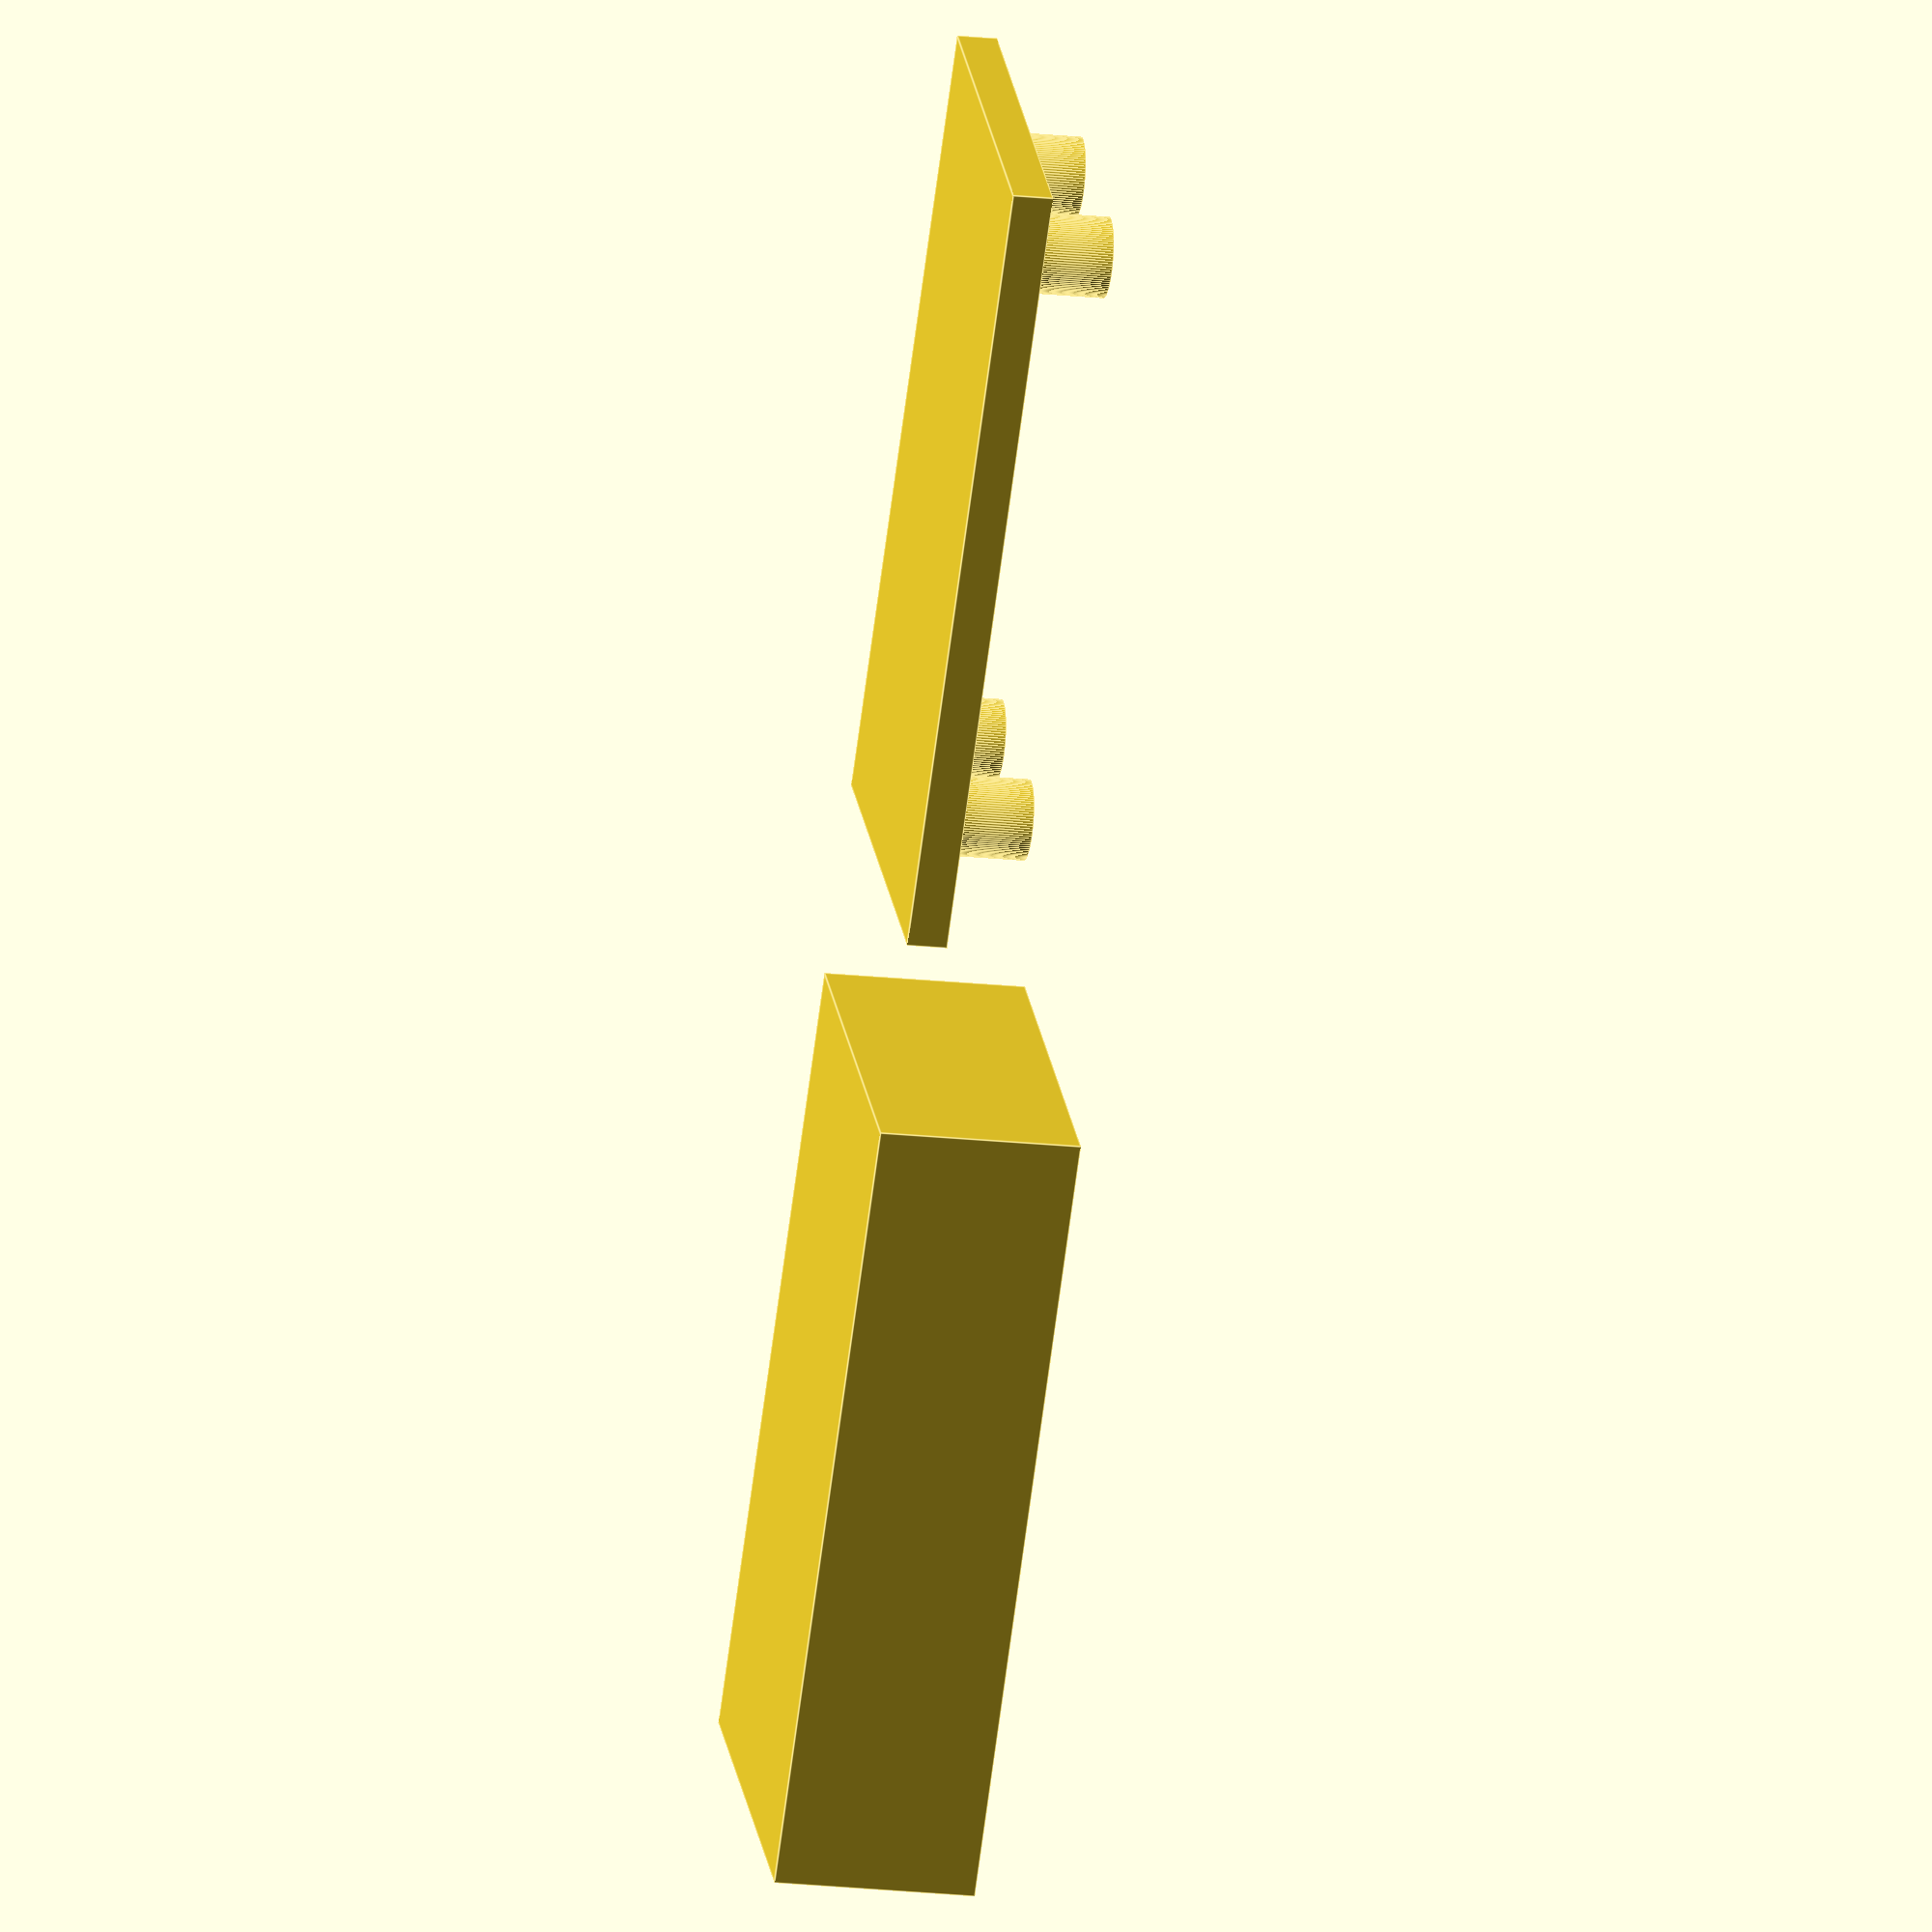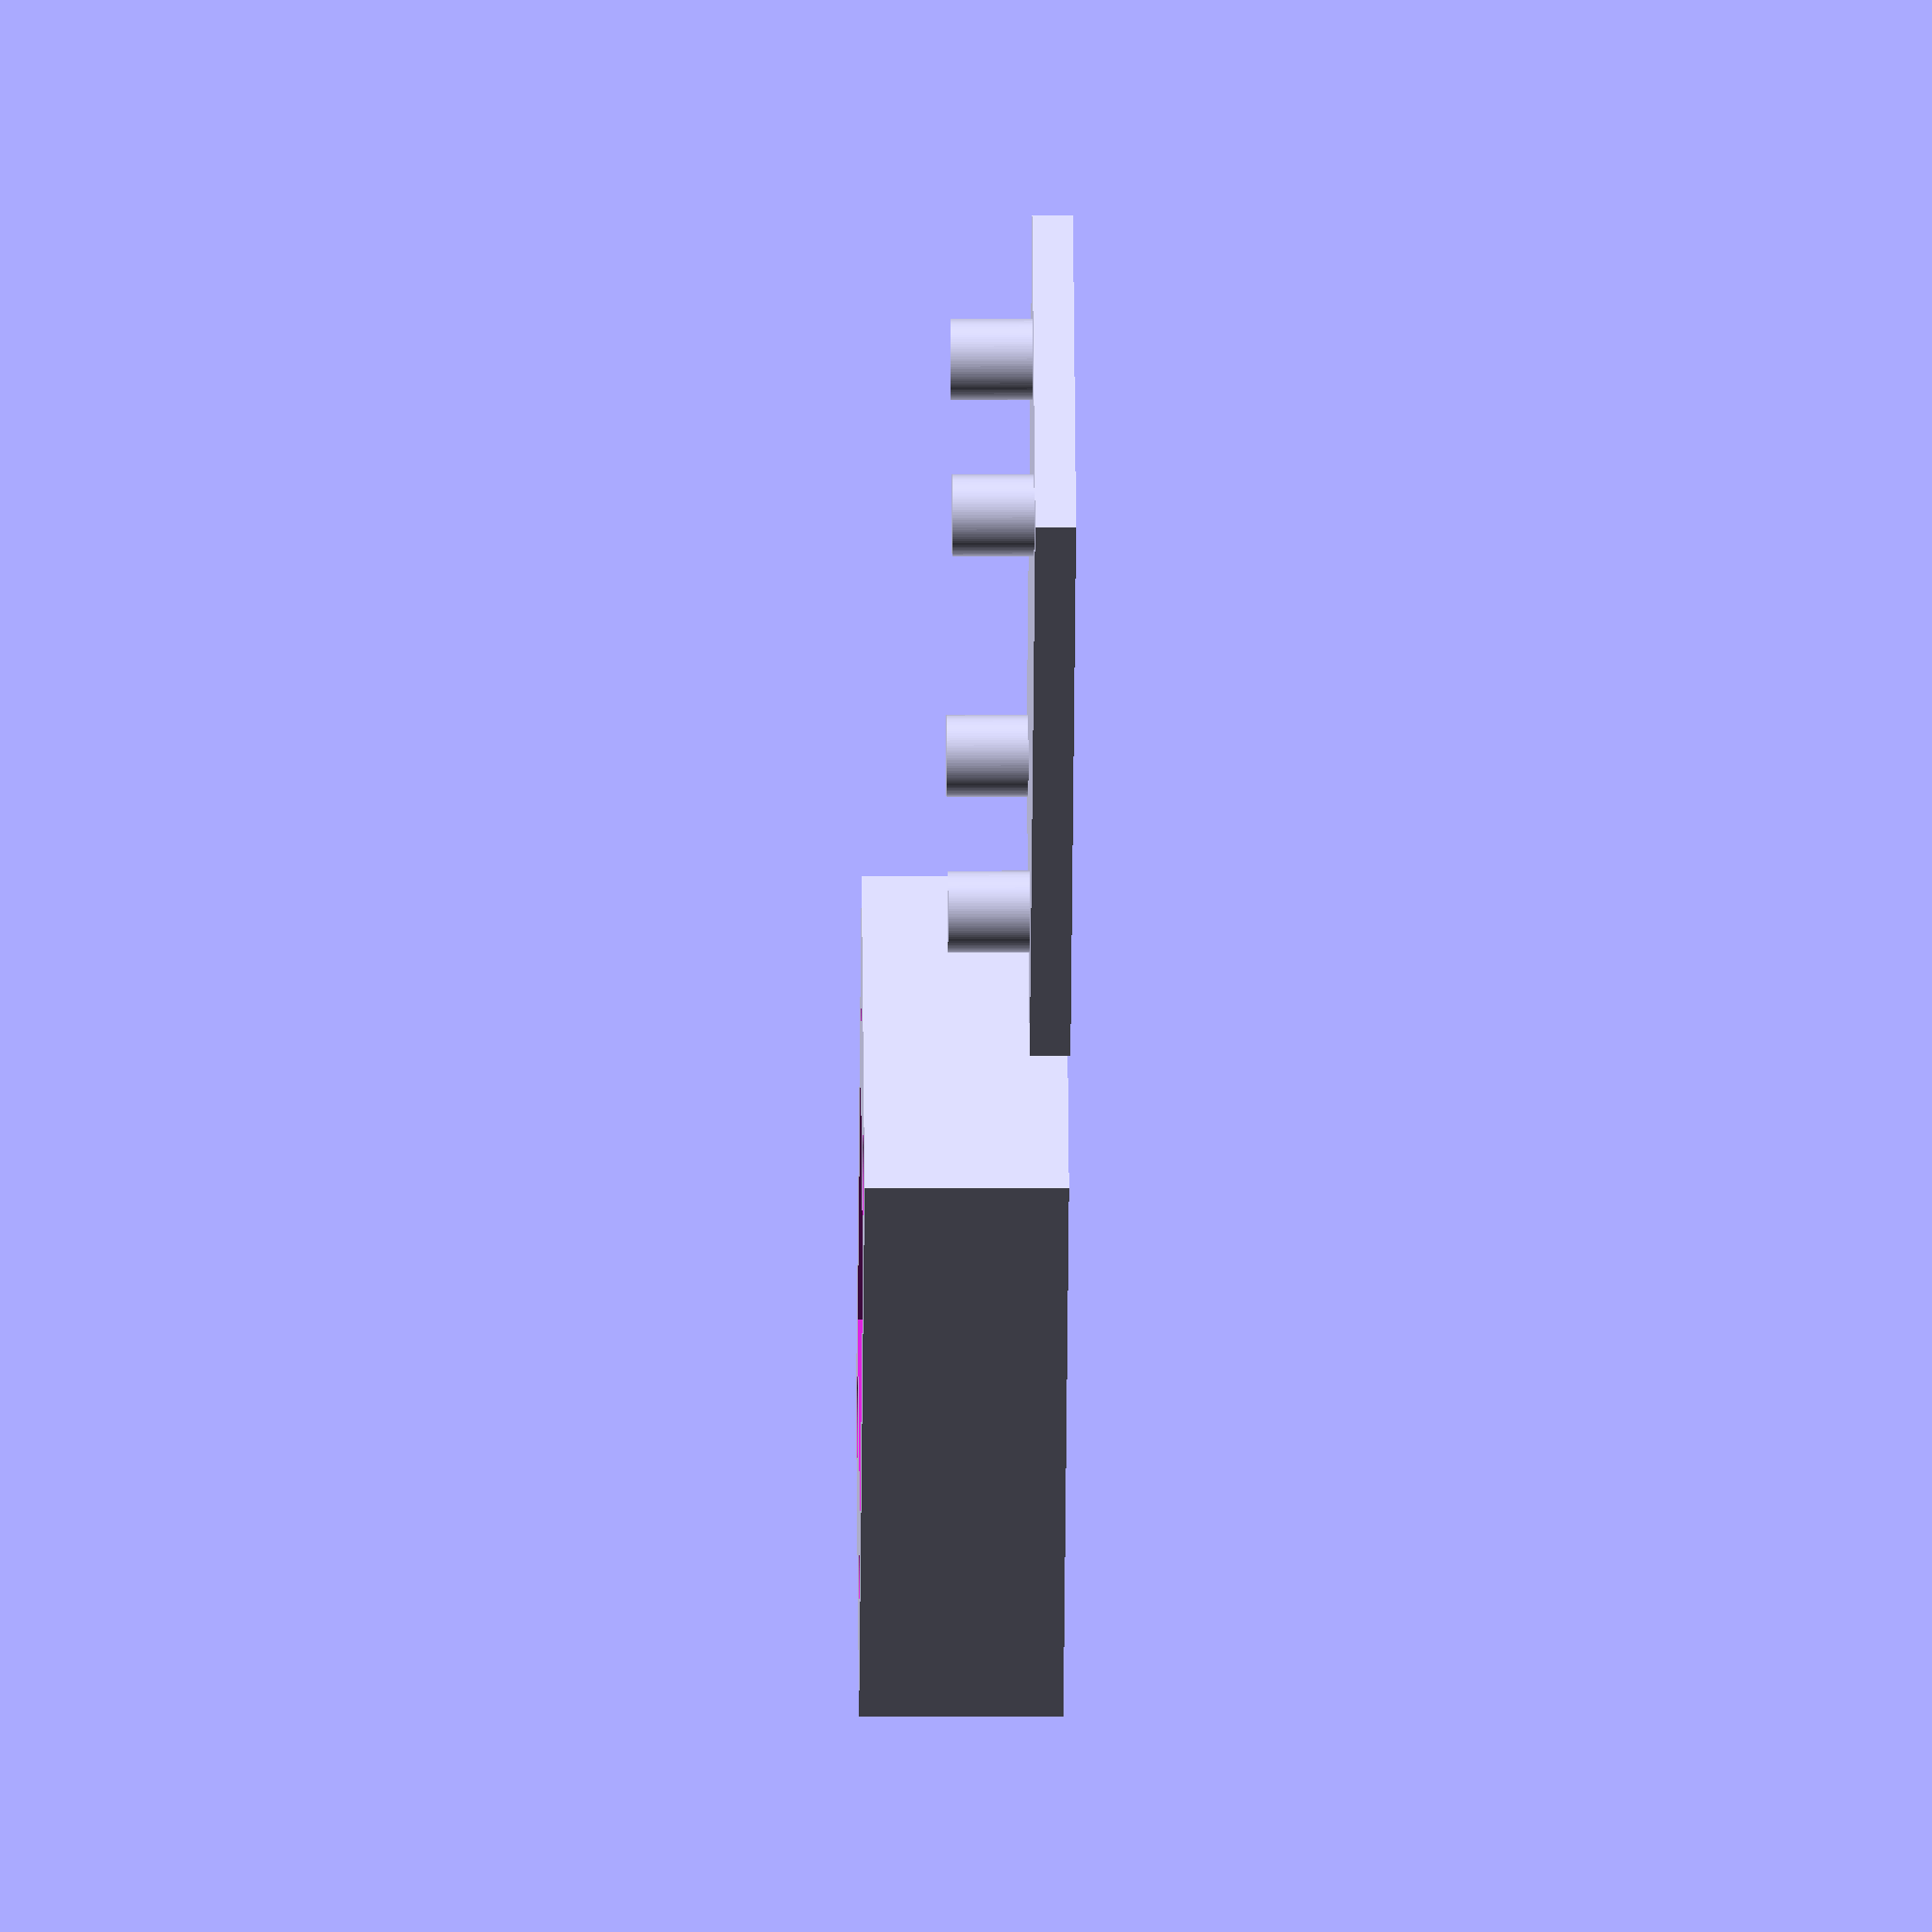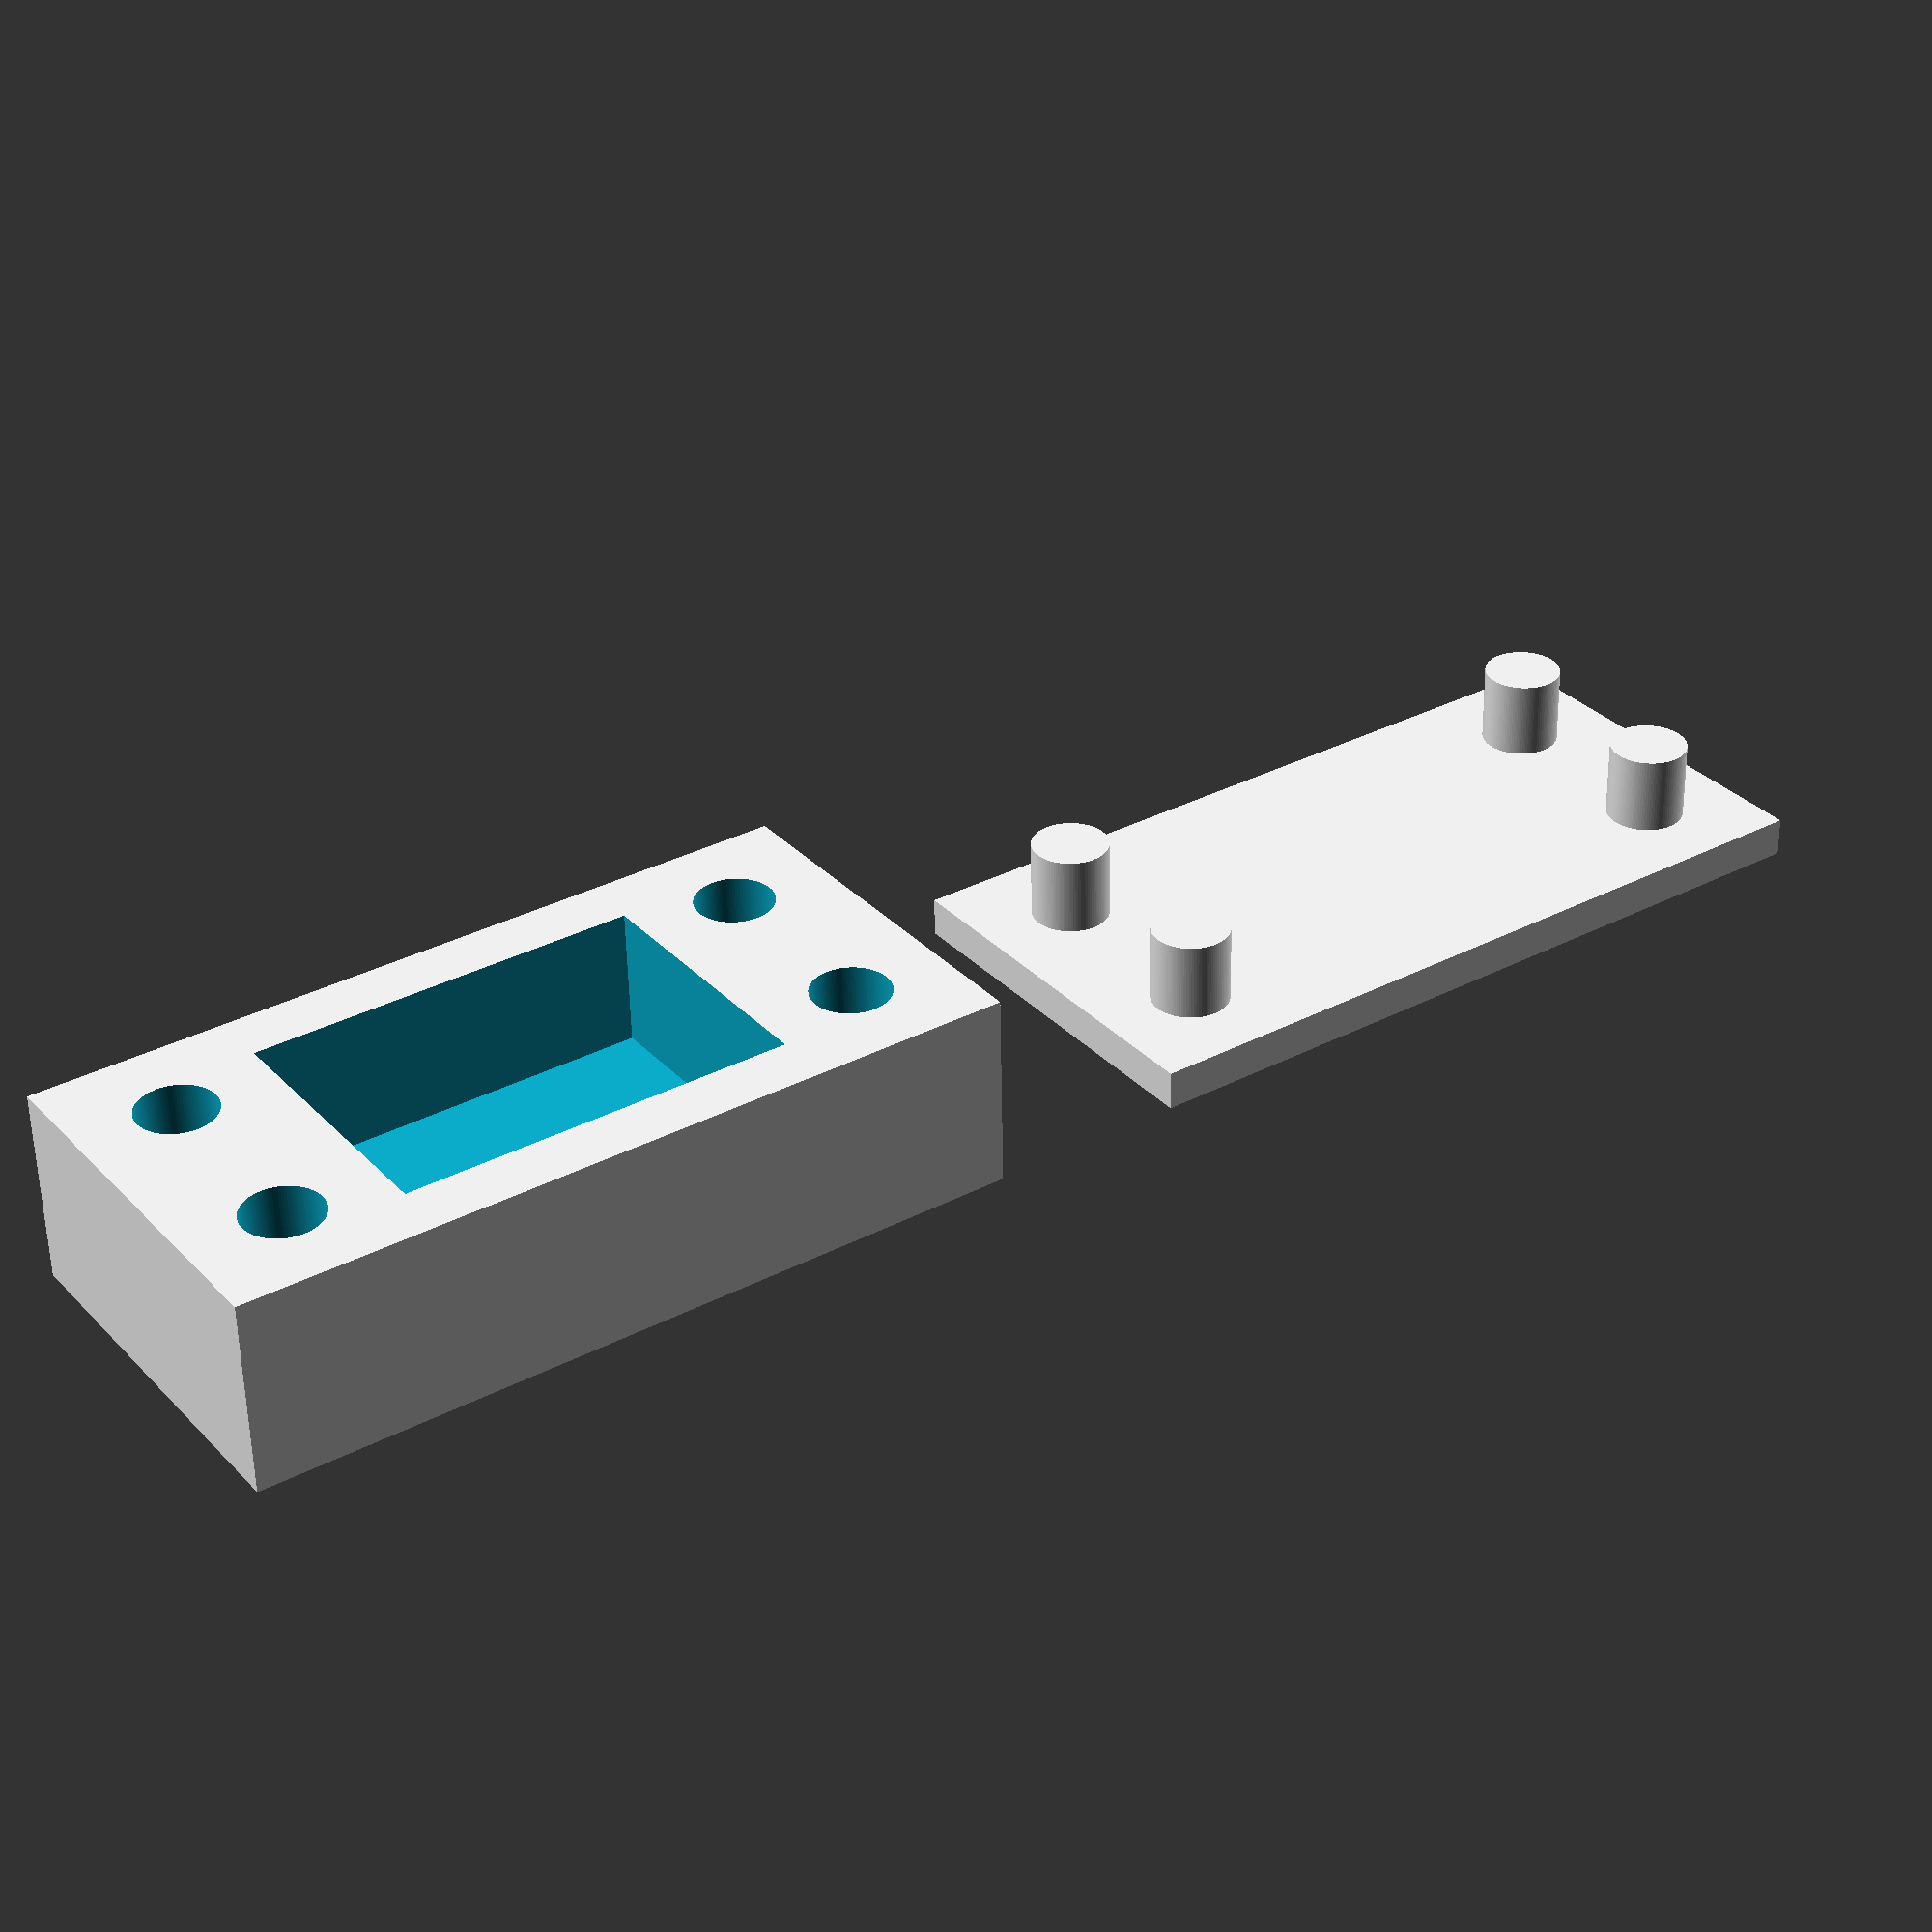
<openscad>


module f() {
    translate([10,0,0])
    color([1,0,0]) cube([12,4,12]);
    
    translate([4,-1,4])
    color([0,1,0]) cube([4,6,4]);

    translate([8,-1,8])
    color([0,0,1]) cube([4,6,4]);
}

// f();

// translate([10,0,0])

// cylinder(10);

module tapa1(x,y,z) {
    difference() {
        
        diam = 2;
        holgura = 3;
        
        fondo_tapa = 3;
        fondo_rosca = 5;
        
        cube([x,y,z]);             

        translate( [ diam*2 + holgura*2, holgura, fondo_tapa ] )
        cube([x - (diam*2 + holgura*2) * 2 , y - (holgura * 2) ,z]);

        translate( [ holgura, diam*2 + holgura*2, fondo_tapa ] )
        cube([ x - (holgura * 2) , y - (diam*2 + holgura*2) * 2 , z ]);
        
        
        translate([diam+holgura,diam+holgura, z - fondo_rosca])
        cylinder(r=diam, h=z, $fn=100);
        
        translate([x-diam-holgura,diam+holgura, z - fondo_rosca])
        cylinder(r=diam, h=z, $fn=100);
        
        translate([diam+holgura,y-diam-holgura, z - fondo_rosca])
        cylinder(r=diam, h=z, $fn=100);
    
        translate([x-diam-holgura,y-diam-holgura, z - fondo_rosca])
        cylinder(r=diam, h=z, $fn=100);
               
    }
}

module tapa2(x,y,z) {
     
        diam = 2;
        rosca = 4;
        holgura = 3;
        
        cube([x,y,z]);
    
        translate([diam+holgura,diam+holgura, z])
        cylinder(r=diam, h=rosca, $fn=100);
        
        translate([x-diam-holgura,diam+holgura, z])
        cylinder(r=diam, h=rosca, $fn=100);
        
        translate([diam+holgura,y-diam-holgura, z])
        cylinder(r=diam, h=rosca, $fn=100);
    
        translate([x-diam-holgura,y-diam-holgura, z])
        cylinder(r=diam, h=rosca, $fn=100);        
}

module tapa3(x,y,z,d) {
    
        translate([ x/4 + (x/4 / 2) , 0, z - d])       
        cube([x/4,y/4, z]);
    
}



module f1() {
x=30;
y=20;
z=4;
diam = 1;
holgura = 1;

translate([0,0,0])
cube([x,y,z]); 

translate( [ diam*2 + holgura*2, holgura, 2 ] )
color([1,0,0])
cube([x - (diam*2 + holgura*2) * 2 , y - (holgura * 2) ,z]);

translate( [ holgura, diam*2 + holgura*2, 2 ] )
color([0,0,1])
cube([ x - (holgura * 2) , y - (diam*2 + holgura*2) * 2 , z ]);
    
}

// f1();

//translate( [ diam*2 + holgura*2, holgura, 2 ] )

//color(0,1,0)
//cube (x,y,z);


tapa1(40,20,10);

difference() {
    translate([50,0,0])
    tapa2(40,20,2);

    translate([50,0,0])
    tapa3(40,20,0,0);
}


</openscad>
<views>
elev=200.6 azim=46.6 roll=280.9 proj=o view=edges
elev=352.4 azim=312.1 roll=89.4 proj=o view=solid
elev=237.6 azim=144.8 roll=179.0 proj=p view=wireframe
</views>
